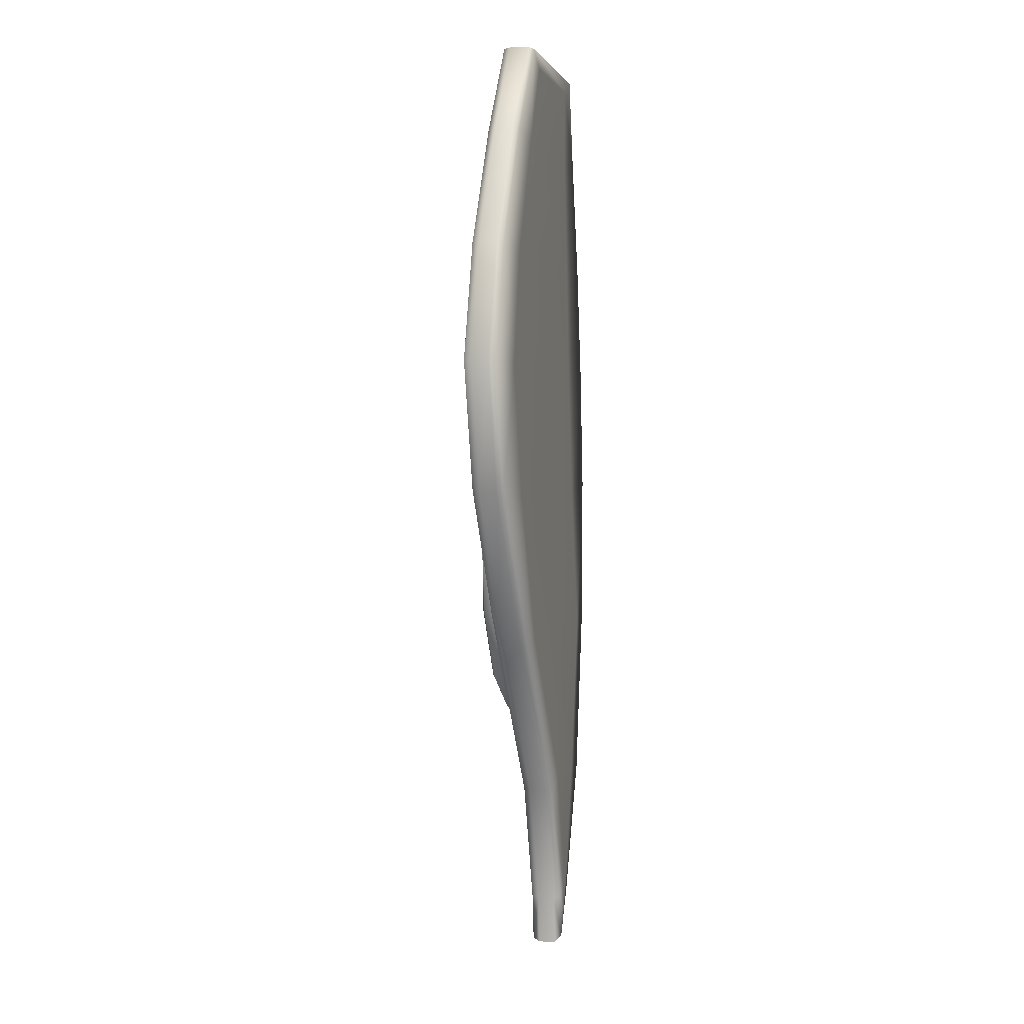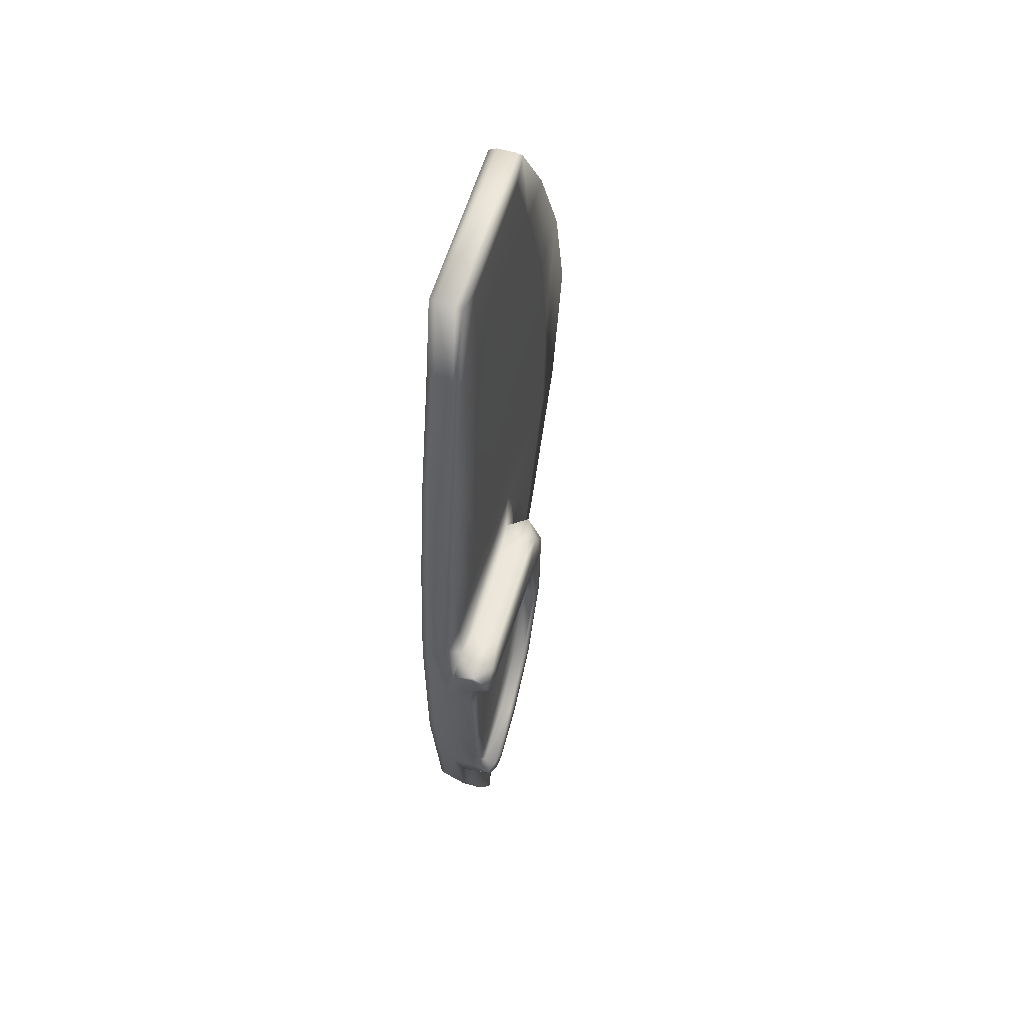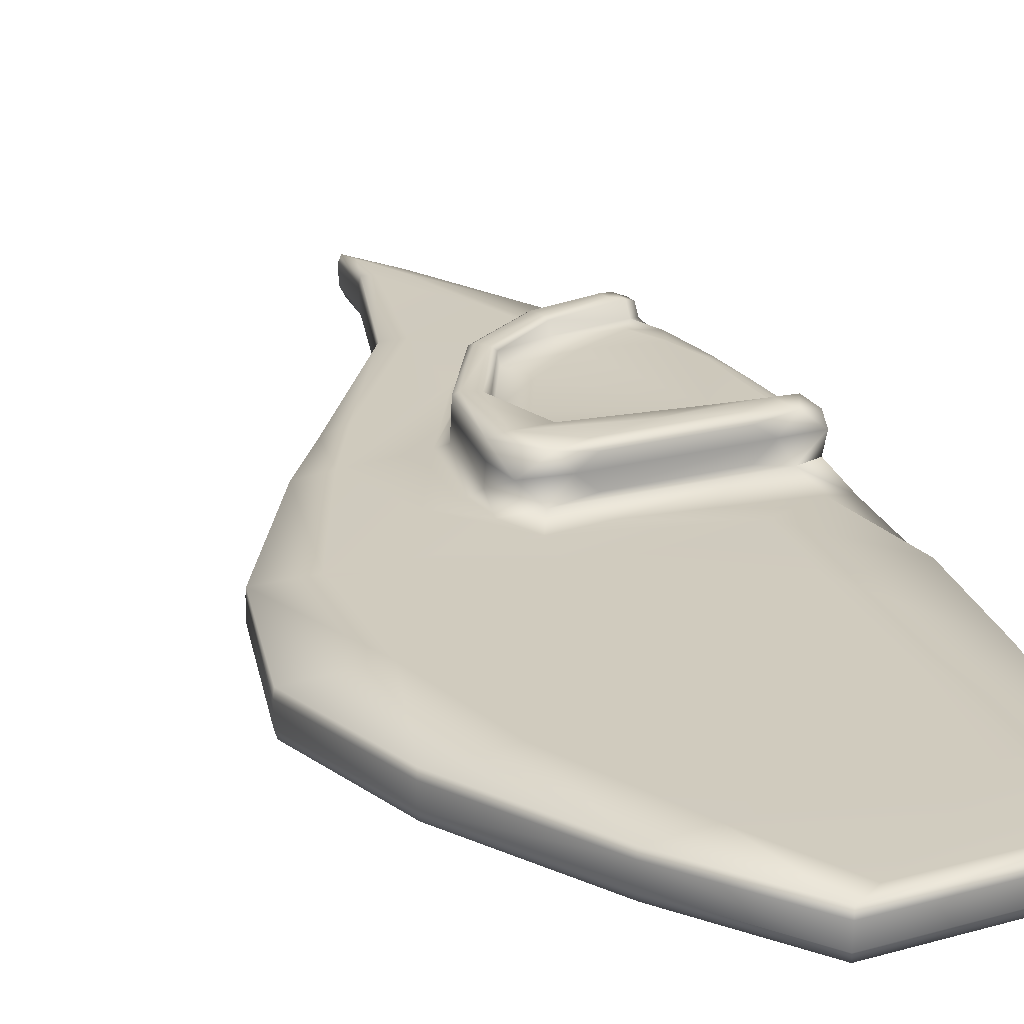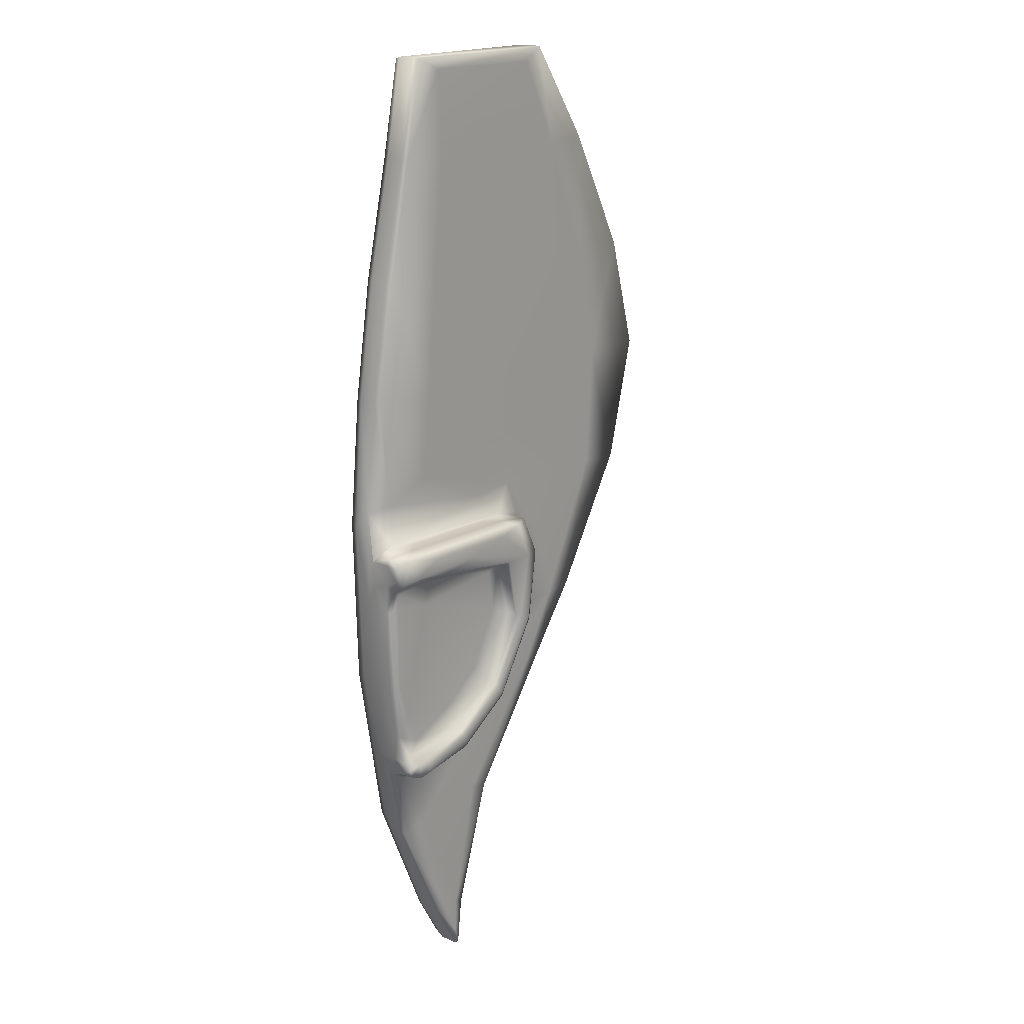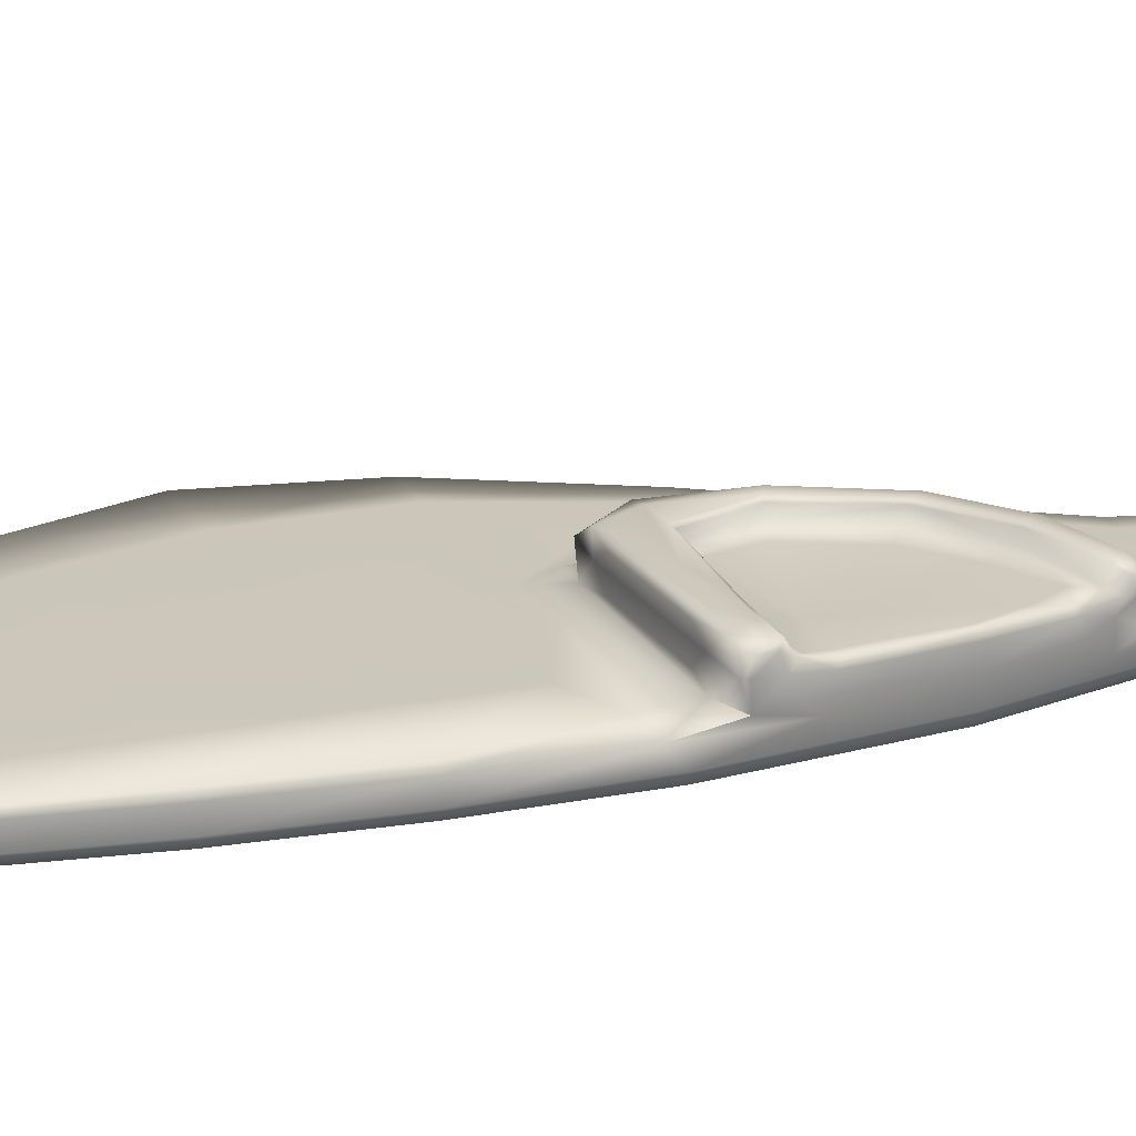
<metadata>
{"format":"obj","ext":"obj","renderer":"f3d","projection":"perspective","resolution":1024,"background":"white","views":[{"elev":1.6,"azim":-76.3,"up":"+Z"},{"elev":55.4,"azim":105.8,"up":"+Z"},{"elev":23.3,"azim":-24.9,"up":"+Y"},{"elev":17.3,"azim":130.3,"up":"+Z"},{"elev":21.4,"azim":65.7,"up":"+Y"}]}
</metadata>
<code>
v -0.6528 0.1209 -0.6714
v -0.9333 0.1237 0.1314
v -1.983 0.1237 -0.02324
v -1.055 0.1237 1.387
v -1.042 0.1237 1.715
v -1.564 0.1237 1.719
v -1.011 0.1237 0.926
v -1.909 0.1207 1.396
v -1.093 0.1237 -1.971
v -0.7779 0.0954 -1.369
v -1.29 0.1207 -1.343
v -1.584 0.1237 -0.8313
v -0.9681 0.1237 0.4663
v -2.161 0.1207 0.9214
v -1.097 0.1237 -1.825
v -2.289 0.1207 0.4625
v -1.998 -0.006524 0.4611
v -1.081 -0.006524 -1.806
v -2.165 0.02416 0.923
v -0.695 -0.003529 0.471
v -1.753 0.02521 -0.6875
v -1.195 -0.006524 -1.287
v -0.8956 -0.006524 -1.276
v -1.077 -0.006524 -1.918
v -1.914 0.02416 1.399
v -0.7681 -0.003529 0.9307
v -1.654 0.02416 1.774
v -1.064 -0.006524 1.695
v -0.8729 -0.003529 1.391
v -2.161 0.02521 -0.04292
v -0.9068 -0.006524 -0.06303
v -0.7812 -0.006524 -0.6622
v -0.7029 0.125 -1.08
v -1.443 0.1237 -0.003718
v -0.6314 0.1254 -0.1478
v -1.503 0.1237 -0.1435
v -1.509 0.1237 -0.2849
v -0.6341 0.1346 -0.2508
v -1.056 0.1237 -1.027
v -1.883 0.1039 -0.5169
v -1.257 0.1237 -0.8902
v -1.463 0.1237 -0.5914
v -0.6396 0.1361 -0.4569
v -0.6365 0.1361 -0.3403
v -0.6803 0.1339 -0.9179
v -0.6775 0.1868 -0.8978
v -0.6505 0.186 -0.6768
v -0.6837 0.2128 -0.2811
v -0.632 0.2018 -0.148
v -1.464 0.2083 -0.2824
v -1.308 0.2083 -0.1249
v -1.423 0.2083 -0.5735
v -0.6749 0.2128 -0.3387
v -0.8321 0.2128 -0.362
v -0.7003 0.2026 -1.061
v -1.01 0.2083 -1.027
v -1.246 0.2083 -0.8693
v -0.6779 0.2128 -0.4683
v -0.6932 0.2065 -1.01
v -0.9822 0.2231 -0.9422
v -1.189 0.2231 -0.7978
v -1.33 0.2231 -0.5304
v -1.22 0.2128 -0.3237
v -0.6338 0.2464 -0.2072
v -0.6326 0.2487 -0.1551
v -1.402 0.2746 -0.2829
v -1.241 0.2538 -0.1241
v -1.403 0.2746 -0.5642
v -0.905 0.2746 -0.2323
v -1.282 0.2746 -0.2854
v -0.7004 0.2487 -1.062
v -1.005 0.2746 -1.008
v -0.9842 0.2643 -0.9481
v -1.233 0.2746 -0.8538
v -1.194 0.2643 -0.802
v -1.336 0.2643 -0.5312
v -0.6959 0.2464 -1.03
v -0.9969 0.09299 -1.848
v -0.996 0.02416 -1.846
v -1.636 -0.006524 -0.6617
v -1.874 -0.006524 -0.06018
v -1.711 -0.006524 1.373
v -1.558 -0.006524 1.7
v -1.908 -0.006524 0.9096
v -0.8384 0.1513 -0.1196
v -0.6394 0.09661 0.03735
v -0.8661 0.09299 1.395
v -0.9286 0.09299 1.766
v -1.653 0.09299 1.775
v -0.7646 0.09299 0.9332
v -1.024 0.1237 -1.821
v -0.8954 0.1237 -1.365
v -0.689 0.09299 0.4731
v -1.138 0.09299 -1.849
v -1.116 0.09299 -2.051
v -2.161 0.09404 -0.04249
v -2.293 0.09299 0.4626
v -2.165 0.09299 0.923
v -1.294 0.09299 -1.344
v -1.705 0.09404 -0.7623
v -1.914 0.09299 1.399
v -1.726 0.1237 -0.5722
v -1.138 0.02416 -1.849
v -1.294 0.02416 -1.344
v -2.293 0.02416 0.4626
v -0.6401 0.02778 -0.02263
v -0.6871 0.02416 0.4725
v -1.116 0.02416 -2.05
v -0.7611 0.02416 0.9326
v -0.7713 0.02657 -1.323
v -0.6576 0.03119 -0.6644
v -1.028 -0.006524 -1.797
v -0.8644 0.02416 1.394
v -0.934 0.02416 1.763
v -0.8691 0.1237 -1.112
v -0.7724 0.2083 -0.1186
v -0.7143 0.2128 -0.8076
v -0.6763 0.2128 -0.6614
v -0.6368 0.186 -0.3432
v -0.6341 0.197 -0.2328
v -0.7867 0.2746 -1.052
v -0.7576 0.2073 -1.079
v -0.6405 0.186 -0.4838
v -0.7694 0.2128 -0.9304
v -0.7802 0.2746 -1.017
v -0.7351 0.2746 -0.2131
v -0.8391 0.2538 -0.1193
v -1.255 0.1237 -0.02021
v -0.7383 0.1215 0.05387
v -0.8715 0.1207 1.393
v -0.9315 0.1207 1.762
v -1.649 0.1207 1.77
v -0.7703 0.1207 0.9327
v -0.9994 0.1207 -1.843
v -0.7858 0.1207 -1.394
v -0.6942 0.1207 0.4735
v -1.133 0.1207 -1.845
v -1.112 0.1207 -2.035
v -2.162 0.1207 -0.03333
v -2.011 0.1237 0.4582
v -1.92 0.1237 0.9164
v -1.212 0.1237 -1.328
v -1.682 0.1207 -0.7897
v -1.724 0.1237 1.385
v -1.85 0.1207 -0.5592
v -0.75 0.1326 -1.115
v -1.241 0.1513 -0.1242
v -1.468 0.1385 -0.2824
v -1.427 0.1385 -0.5749
v -1.013 0.1385 -1.031
v -1.25 0.1385 -0.8723
v -1.751 -0.003529 -0.6755
v -2.158 -0.003529 -0.03249
v -1.904 -0.003529 1.393
v -1.649 -0.003529 1.765
v -2.157 -0.003529 0.9199
v -1.128 -0.003529 -1.841
v -1.286 -0.003529 -1.341
v -2.284 -0.003529 0.4624
v -0.6484 -0.003529 -0.02478
v -0.9774 -0.006524 0.4646
v -1.107 -0.003529 -2.02
v -1.019 -0.006524 0.9205
v -0.7796 -0.003529 -1.321
v -0.6662 -0.003529 -0.6655
v -1 -0.003529 -1.835
v -1.066 -0.006524 1.378
v -0.9456 -0.003529 1.754
v -1.379 0.1325 -0.1244
v -0.7294 0.1336 -0.1045
v -0.633 0.2073 -0.1201
v -1.248 0.2746 -0.1635
v -1.451 0.2083 -0.1468
v -0.8435 0.2746 -0.1582
v -0.6535 0.265 -0.2276
v -0.7077 0.2669 -0.1312
v -1.462 0.2643 -0.2827
v -1.352 0.2662 -0.1412
v -1.421 0.2643 -0.5729
v -0.8571 0.2643 -0.2443
v -1.269 0.2643 -0.2929
v -0.7423 0.2654 -1.071
v -1.01 0.2643 -1.025
v -1.245 0.2643 -0.8679
v -0.7323 0.265 -1.01
v -0.9915 0.2746 -0.9649
v -1.206 0.2746 -0.8159
v -1.354 0.2746 -0.5384
v -0.6811 0.2098 -0.8911
v -0.6549 0.2098 -0.6764
v -0.6414 0.2098 -0.3453
v -0.6555 0.2181 -0.2574
v -0.8563 0.2231 -0.2507
v -1.264 0.2231 -0.298
v -0.645 0.2098 -0.4836
v -0.7303 0.2181 -0.9863
v -0.9493 0.2128 -0.8465
v -1.126 0.2128 -0.7195
v -1.244 0.2128 -0.4954
v -0.695 0.08255 -1.001
v -1.465 0.1237 0.2004
v -1.95 0.06823 -0.4076
v -0.6366 0.09333 -0.3138
v -1.25 0.1237 -0.9614
v -1.208 -0.006524 -0.6617
v -1.635 0.1237 -0.265
v -0.6915 0.1669 -0.9981
v -1.059 0.2746 -0.2072
g Material
f 101 27 25
f 107 86 106
f 68 187 188
f 2 136 13
f 12 11 142
f 7 130 4
f 140 139 3
f 203 111 106
f 108 94 103
f 32 160 165
f 87 114 88
f 51 169 173
f 144 132 8
f 202 100 40
f 80 158 152
f 177 52 179
f 79 10 78
f 1 111 203
f 46 1 47
f 121 183 182
f 125 182 185
f 91 135 92
f 28 29 167
f 207 55 33
f 24 157 18
f 72 184 183
f 104 94 99
f 116 170 85
f 174 178 172
f 48 193 54
f 48 191 192
f 36 148 169
f 161 26 20
f 13 133 7
f 86 203 106
f 96 202 40
f 54 63 199
f 205 31 32
f 96 105 30
f 30 202 96
f 173 148 50
f 126 176 174
f 199 194 62
f 167 83 28
f 163 82 167
f 81 161 31
f 84 154 82
f 161 84 163
f 142 204 12
f 201 2 13
f 34 3 206
f 141 13 7
f 197 117 54
f 6 4 5
f 144 7 4
f 2 128 129
f 201 34 2
f 203 86 35
f 120 35 49
f 208 70 69
f 46 207 45
f 204 102 12
f 102 42 206
f 92 15 91
f 200 207 33
f 170 128 169
f 203 44 43
f 184 52 57
f 150 122 56
f 204 41 42
f 70 76 181
f 187 73 75
f 22 112 18
f 42 151 149
f 37 149 148
f 117 190 118
f 43 119 123
f 24 166 162
f 104 100 21
f 57 150 56
f 183 122 182
f 148 52 50
f 204 115 39
f 122 33 55
f 149 57 52
f 64 49 65
f 55 207 59
f 127 51 67
f 98 105 97
f 34 206 36
f 69 181 180
f 70 208 66
f 194 76 62
f 51 178 67
f 53 48 54
f 58 191 53
f 81 152 153
f 58 53 54
f 118 54 117
f 66 178 177
f 57 183 184
f 31 20 160
f 66 188 70
f 39 151 41
f 18 158 22
f 203 38 44
f 74 179 184
f 68 177 179
f 207 46 59
f 77 55 59
f 205 81 31
f 77 196 185
f 118 195 58
f 186 74 72
f 186 121 125
f 141 8 14
f 177 173 50
f 3 145 102
f 15 11 137
f 54 199 198
f 17 156 84
f 54 198 197
f 119 38 120
f 204 92 115
f 22 205 23
f 126 180 175
f 125 73 186
f 196 73 185
f 38 203 35
f 124 60 196
f 82 155 83
f 60 75 73
f 192 64 175
f 192 180 193
f 201 140 3
f 92 204 142
f 63 193 194
f 194 180 181
f 36 206 37
f 198 62 61
f 62 75 61
f 115 150 39
f 116 176 171
f 122 71 182
f 9 134 91
f 9 137 138
f 5 130 131
f 152 30 153
f 28 155 168
f 155 25 27
f 170 147 85
f 156 25 154
f 34 169 128
f 131 87 88
f 132 88 89
f 86 170 35
f 133 87 130
f 135 78 10
f 45 200 1
f 81 205 80
f 205 22 80
f 136 90 133
f 138 94 95
f 206 3 102
f 15 9 91
f 129 93 136
f 139 97 96
f 16 98 97
f 143 99 11
f 137 99 94
f 14 101 98
f 132 101 8
f 112 164 166
f 139 40 145
f 157 104 158
f 158 21 152
f 159 19 156
f 205 32 23
f 153 105 159
f 140 201 13
f 112 24 18
f 20 106 160
f 162 103 157
f 26 107 20
f 165 110 164
f 166 110 79
f 29 109 26
f 168 27 114
f 168 113 29
f 160 111 165
f 1 123 47
f 204 39 41
f 146 10 33
f 171 35 170
f 147 116 85
f 102 143 12
f 145 100 143
f 189 47 190
f 192 119 120
f 188 75 76
f 114 89 88
f 190 123 195
f 101 19 98
f 191 123 119
f 197 61 60
f 196 46 189
f 1 203 43
f 208 172 66
f 175 65 176
f 185 71 77
f 171 65 49
f 140 14 16
f 138 78 134
f 162 79 108
f 208 174 172
f 113 90 109
f 178 127 67
f 174 208 126
f 124 189 117
f 78 108 79
f 92 146 115
f 110 200 10
f 126 208 69
f 109 93 107
f 202 30 21
f 17 153 159
f 200 110 111
f 23 165 164
f 200 33 10
f 5 132 6
f 163 29 26
f 202 21 100
f 206 42 37
f 101 89 27
f 107 93 86
f 68 74 187
f 2 129 136
f 12 143 11
f 7 133 130
f 140 16 139
f 108 95 94
f 32 31 160
f 87 113 114
f 51 147 169
f 144 6 132
f 80 22 158
f 177 50 52
f 79 110 10
f 1 200 111
f 46 45 1
f 121 72 183
f 125 121 182
f 91 134 135
f 28 168 29
f 24 162 157
f 72 74 184
f 104 103 94
f 116 171 170
f 174 176 178
f 48 192 193
f 48 53 191
f 36 37 148
f 161 163 26
f 13 136 133
f 96 97 105
f 173 169 148
f 126 175 176
f 199 63 194
f 167 82 83
f 163 84 82
f 81 17 161
f 84 156 154
f 161 17 84
f 34 201 3
f 141 140 13
f 197 124 117
f 6 144 4
f 144 141 7
f 2 34 128
f 120 38 35
f 102 204 42
f 92 142 15
f 200 45 207
f 170 129 128
f 184 179 52
f 150 146 122
f 70 188 76
f 187 186 73
f 22 23 112
f 42 41 151
f 37 42 149
f 117 189 190
f 43 44 119
f 24 112 166
f 104 99 100
f 57 151 150
f 183 56 122
f 148 149 52
f 122 146 33
f 149 151 57
f 64 120 49
f 127 116 51
f 98 19 105
f 69 70 181
f 194 181 76
f 51 173 178
f 58 195 191
f 81 80 152
f 118 58 54
f 66 172 178
f 57 56 183
f 31 161 20
f 66 68 188
f 39 150 151
f 18 157 158
f 74 68 179
f 68 66 177
f 77 71 55
f 77 59 196
f 118 190 195
f 186 187 74
f 186 72 121
f 141 144 8
f 177 178 173
f 3 139 145
f 15 142 11
f 17 159 156
f 119 44 38
f 126 69 180
f 125 185 73
f 196 60 73
f 124 197 60
f 82 154 155
f 60 61 75
f 192 120 64
f 192 175 180
f 63 54 193
f 194 193 180
f 198 199 62
f 62 76 75
f 115 146 150
f 116 127 176
f 122 55 71
f 9 138 134
f 9 15 137
f 5 4 130
f 152 21 30
f 28 83 155
f 155 154 25
f 170 169 147
f 156 19 25
f 34 36 169
f 131 130 87
f 132 131 88
f 86 129 170
f 133 90 87
f 135 134 78
f 136 93 90
f 138 137 94
f 129 86 93
f 139 16 97
f 16 14 98
f 143 100 99
f 137 11 99
f 14 8 101
f 132 89 101
f 112 23 164
f 139 96 40
f 157 103 104
f 158 104 21
f 159 105 19
f 153 30 105
f 20 107 106
f 162 108 103
f 26 109 107
f 165 111 110
f 166 164 110
f 29 113 109
f 168 155 27
f 168 114 113
f 160 106 111
f 1 43 123
f 146 135 10
f 171 49 35
f 147 51 116
f 102 145 143
f 145 40 100
f 189 46 47
f 192 191 119
f 188 187 75
f 114 27 89
f 190 47 123
f 101 25 19
f 191 195 123
f 197 198 61
f 196 59 46
f 175 64 65
f 185 182 71
f 171 176 65
f 140 141 14
f 138 95 78
f 162 166 79
f 113 87 90
f 178 176 127
f 124 196 189
f 78 95 108
f 92 135 146
f 109 90 93
f 17 81 153
f 23 32 165
f 5 131 132
f 163 167 29

</code>
